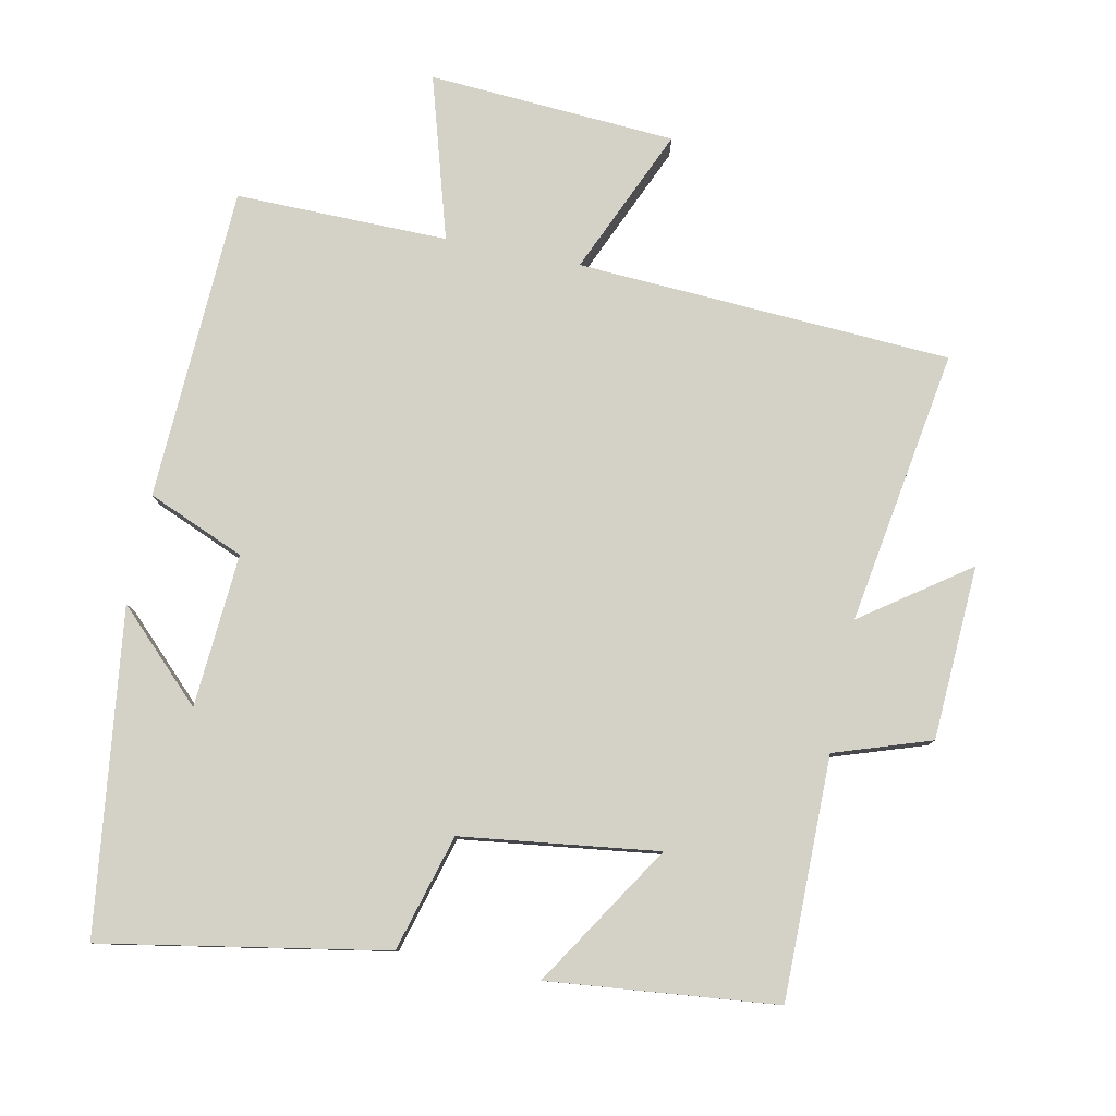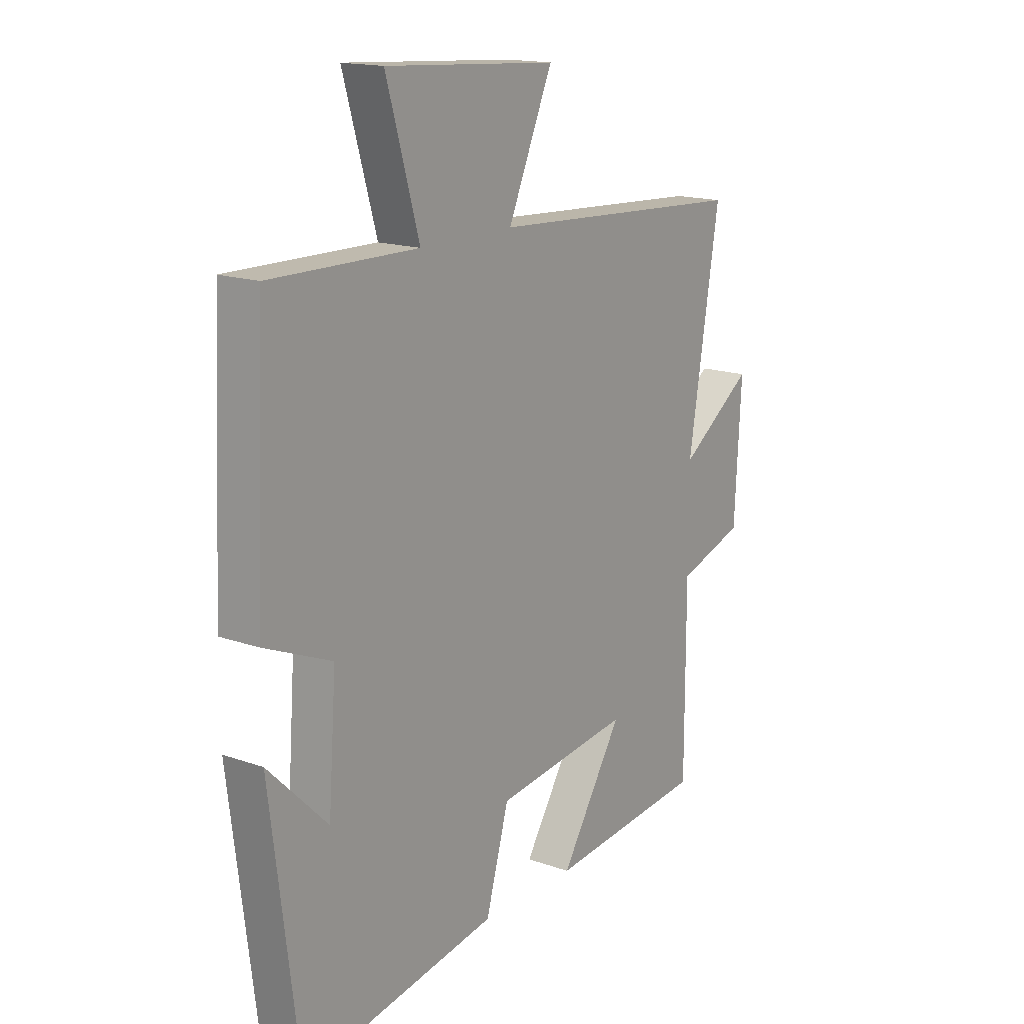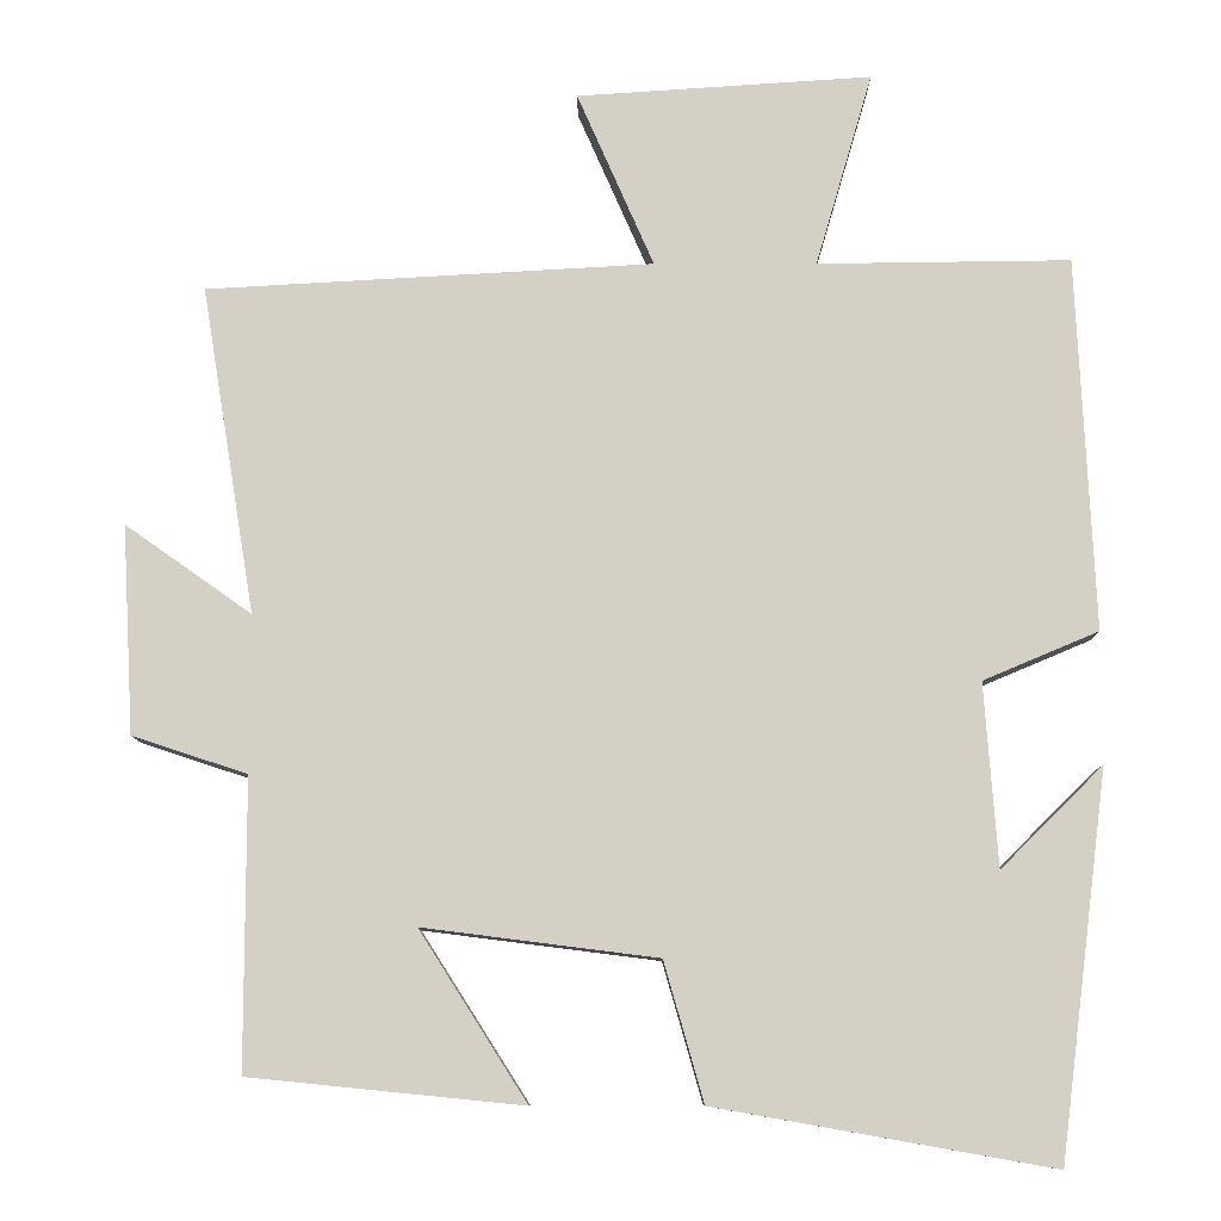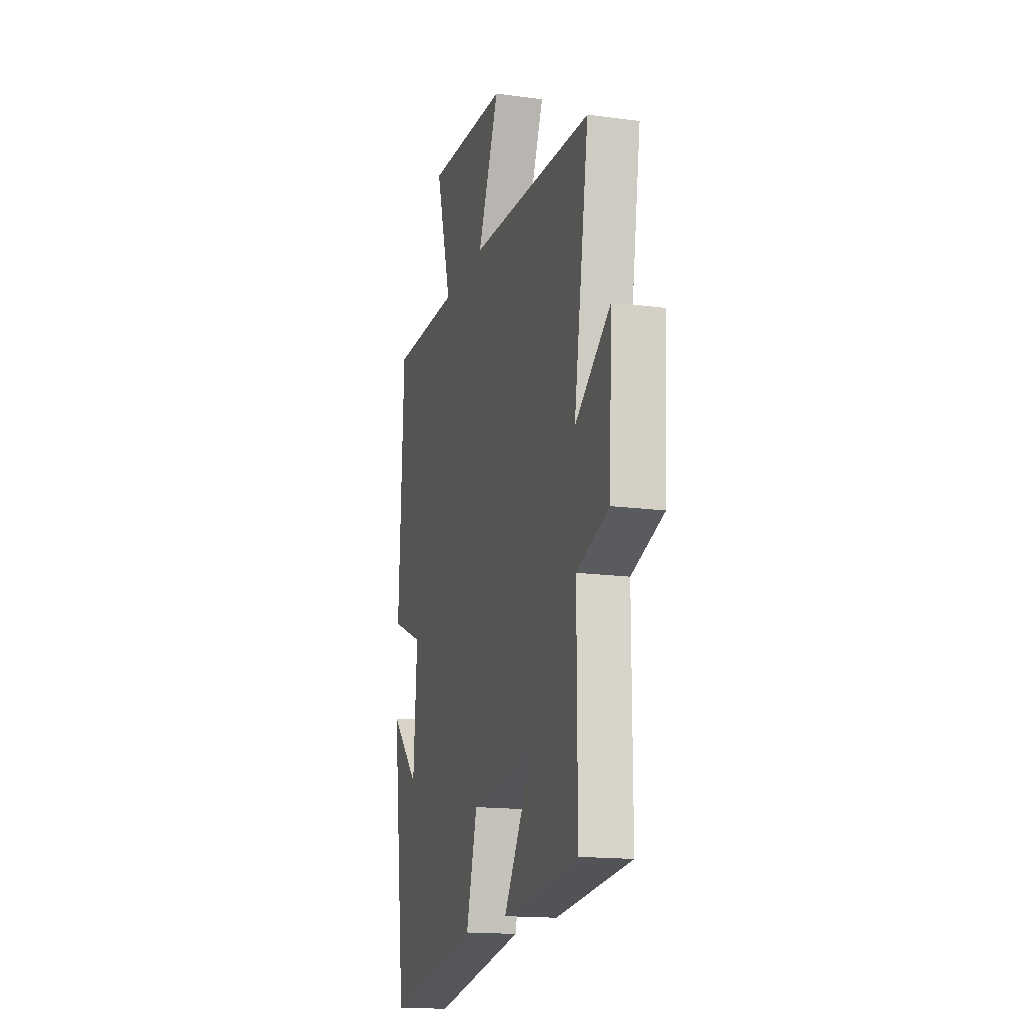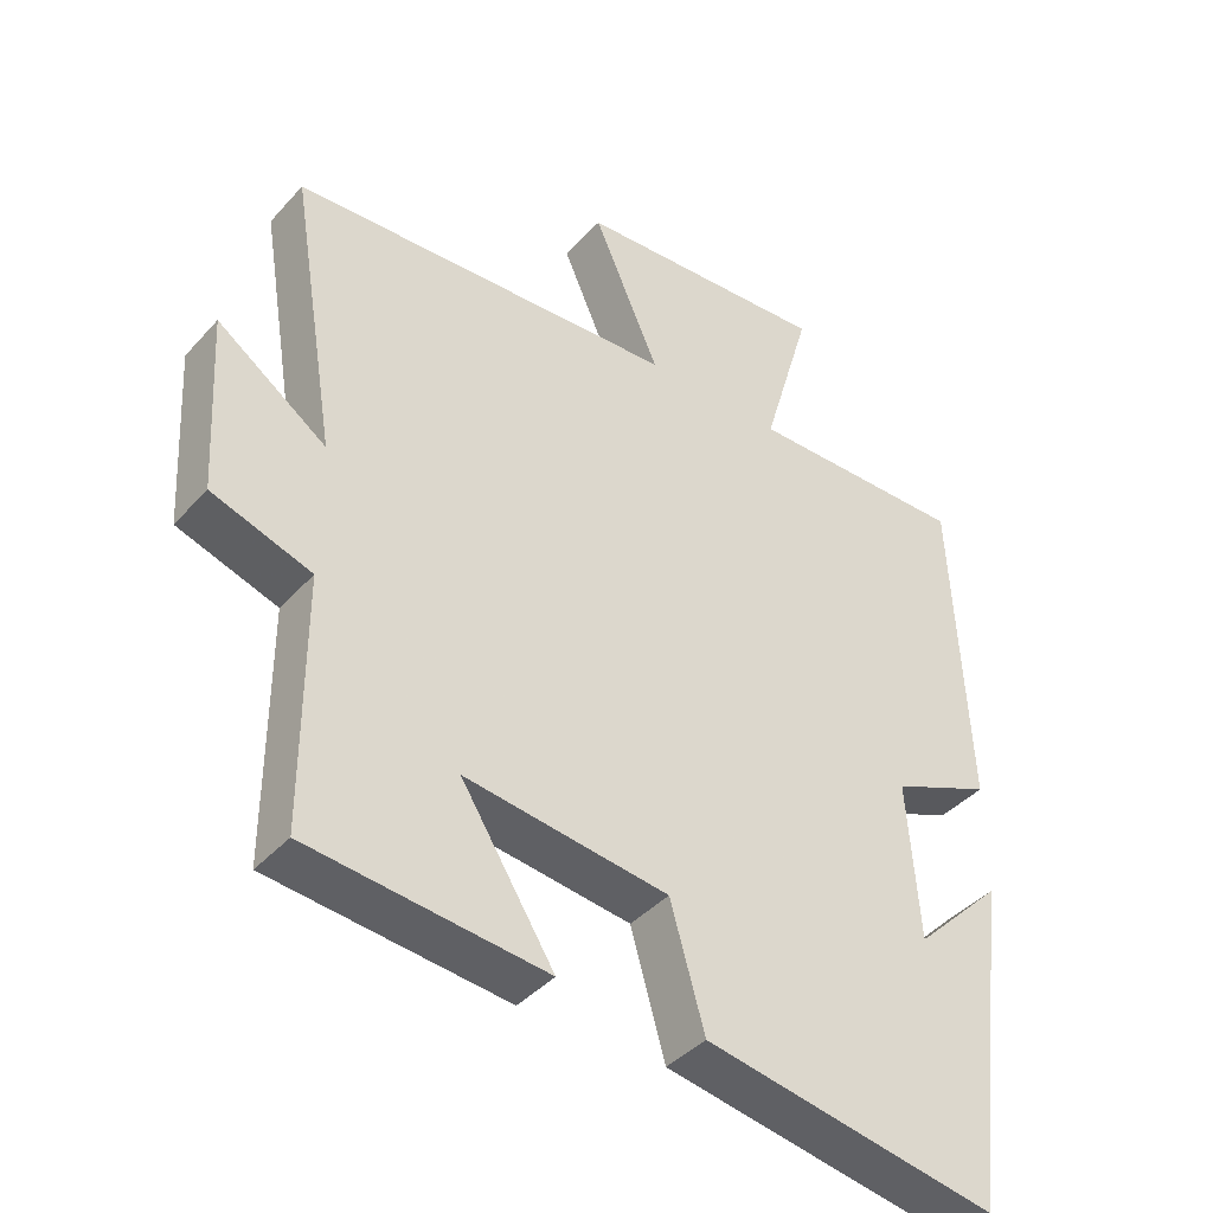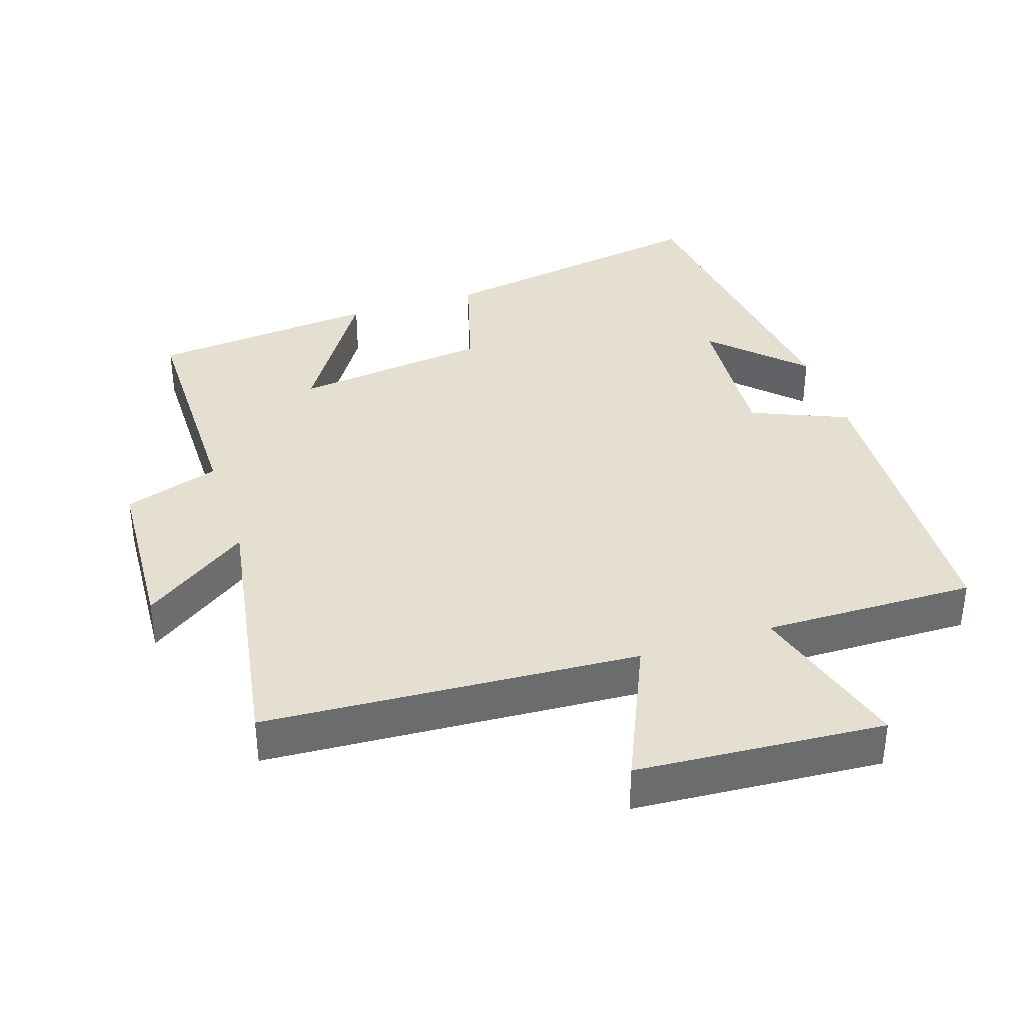
<metadata>
{"format":"obj","ext":"obj","renderer":"f3d","projection":"perspective","resolution":1024,"background":"white","views":[{"elev":79.8,"azim":-168.6,"up":"+Y"},{"elev":16.3,"azim":125.9,"up":"+Z"},{"elev":-9.7,"azim":0.2,"up":"+Z"},{"elev":-16.3,"azim":-105.4,"up":"+Z"},{"elev":-40.7,"azim":-37.5,"up":"+Z"},{"elev":36.8,"azim":-18.0,"up":"+Y"}]}
</metadata>
<code>
v 0.479 0.07 0.504
v 0.5 0.07 0.051
v 0.36 0.07 -0.008
v 0.376 0.07 -0.23
v 0.5 0.07 -0.107
v 0.441 0.07 -0.572
v 0.032 0.07 -0.5
v -0.016 0.07 -0.332
v -0.3 0.07 -0.296
v -0.17 0.07 -0.5
v -0.5 0.07 -0.467
v -0.5 0.07 -0.118
v -0.639 0.07 -0.072
v -0.653 0.07 0.18
v -0.5 0.07 0.072
v -0.565 0.07 0.469
v -0.024 0.07 0.5
v -0.117 0.07 0.712
v 0.241 0.07 0.736
v 0.172 0.07 0.5
v 0.479 0 0.504
v 0.5 0 0.051
v 0.36 0 -0.008
v 0.376 0 -0.23
v 0.5 0 -0.107
v 0.441 0 -0.572
v 0.032 0 -0.5
v -0.016 0 -0.332
v -0.3 0 -0.296
v -0.17 0 -0.5
v -0.5 0 -0.467
v -0.5 0 -0.118
v -0.639 0 -0.072
v -0.653 0 0.18
v -0.5 0 0.072
v -0.565 0 0.469
v -0.024 0 0.5
v -0.117 0 0.712
v 0.241 0 0.736
v 0.172 0 0.5
f 17 18 19 20
f 15 16 17 20
f 1 2 3
f 20 1 3
f 15 20 3
f 12 13 14 15
f 12 15 3 4
f 9 10 11 12
f 8 9 12 4
f 7 8 4
f 6 7 4
f 4 5 6
f 40 39 38 37
f 40 37 36 35
f 23 22 21
f 23 21 40
f 23 40 35
f 35 34 33 32
f 24 23 35 32
f 32 31 30 29
f 24 32 29 28
f 24 28 27
f 24 27 26
f 26 25 24
f 1 21 22 2
f 2 22 23 3
f 3 23 24 4
f 4 24 25 5
f 5 25 26 6
f 6 26 27 7
f 7 27 28 8
f 8 28 29 9
f 9 29 30 10
f 10 30 31 11
f 11 31 32 12
f 12 32 33 13
f 13 33 34 14
f 14 34 35 15
f 15 35 36 16
f 16 36 37 17
f 17 37 38 18
f 18 38 39 19
f 19 39 40 20
f 20 40 21 1

</code>
